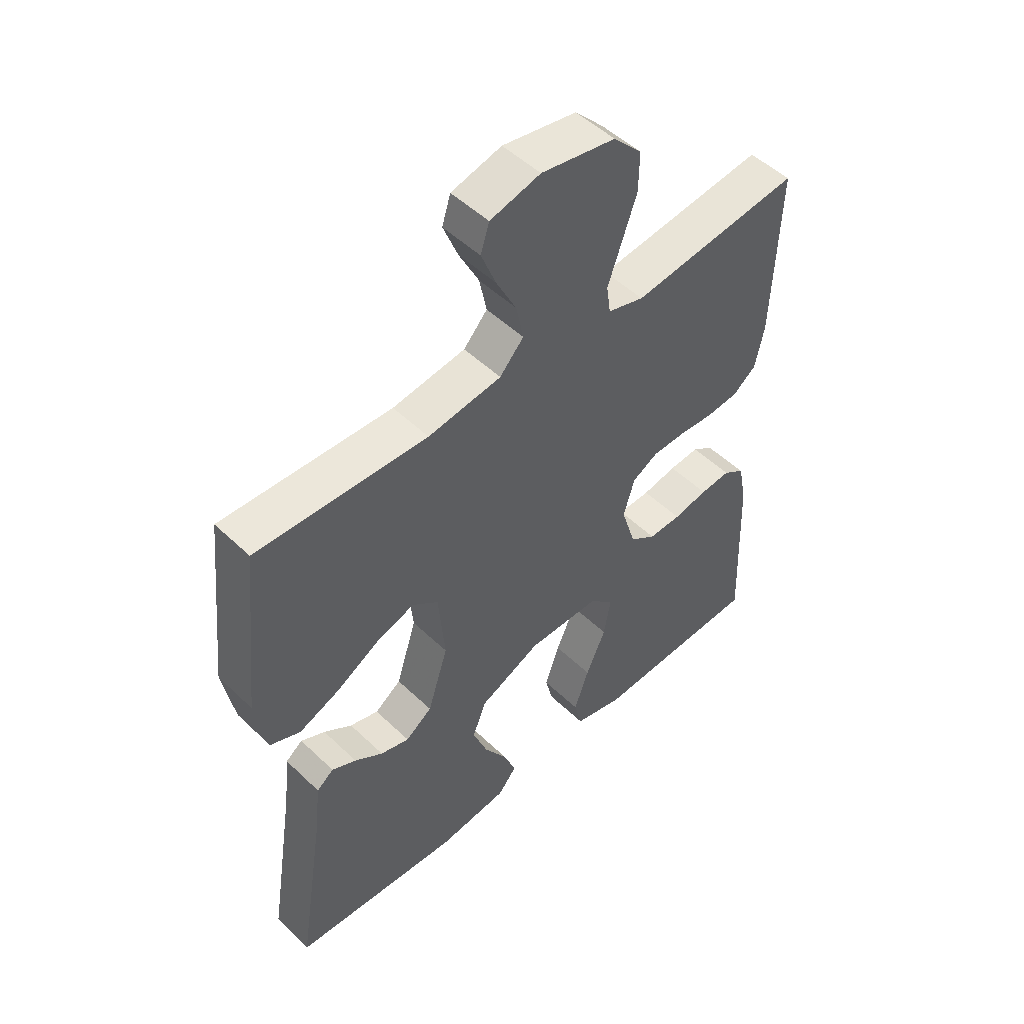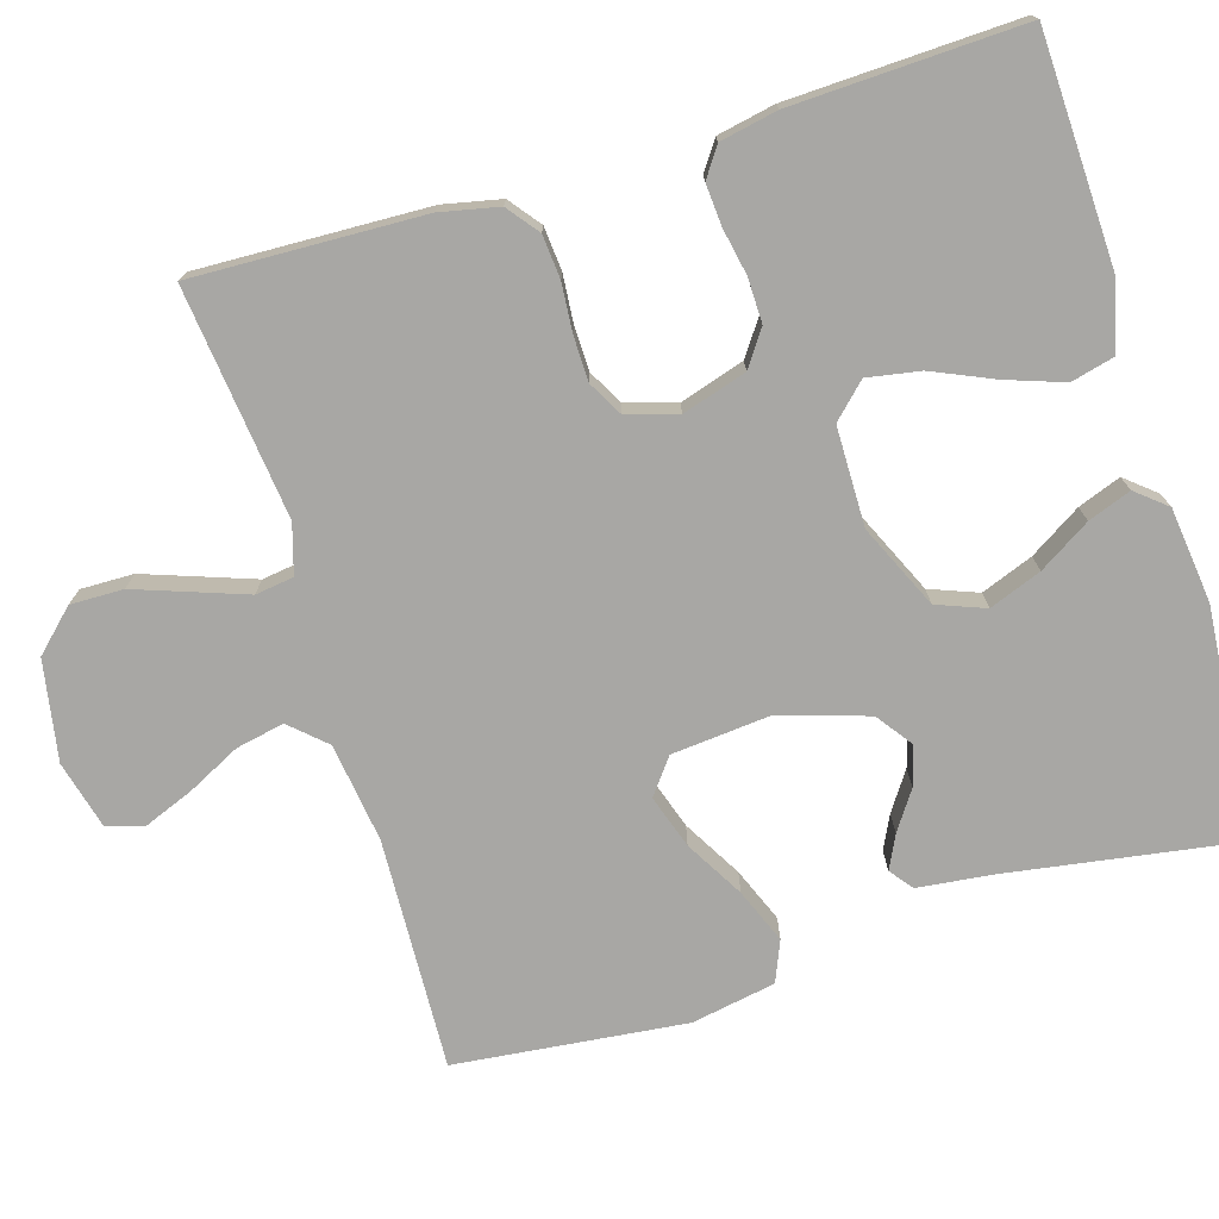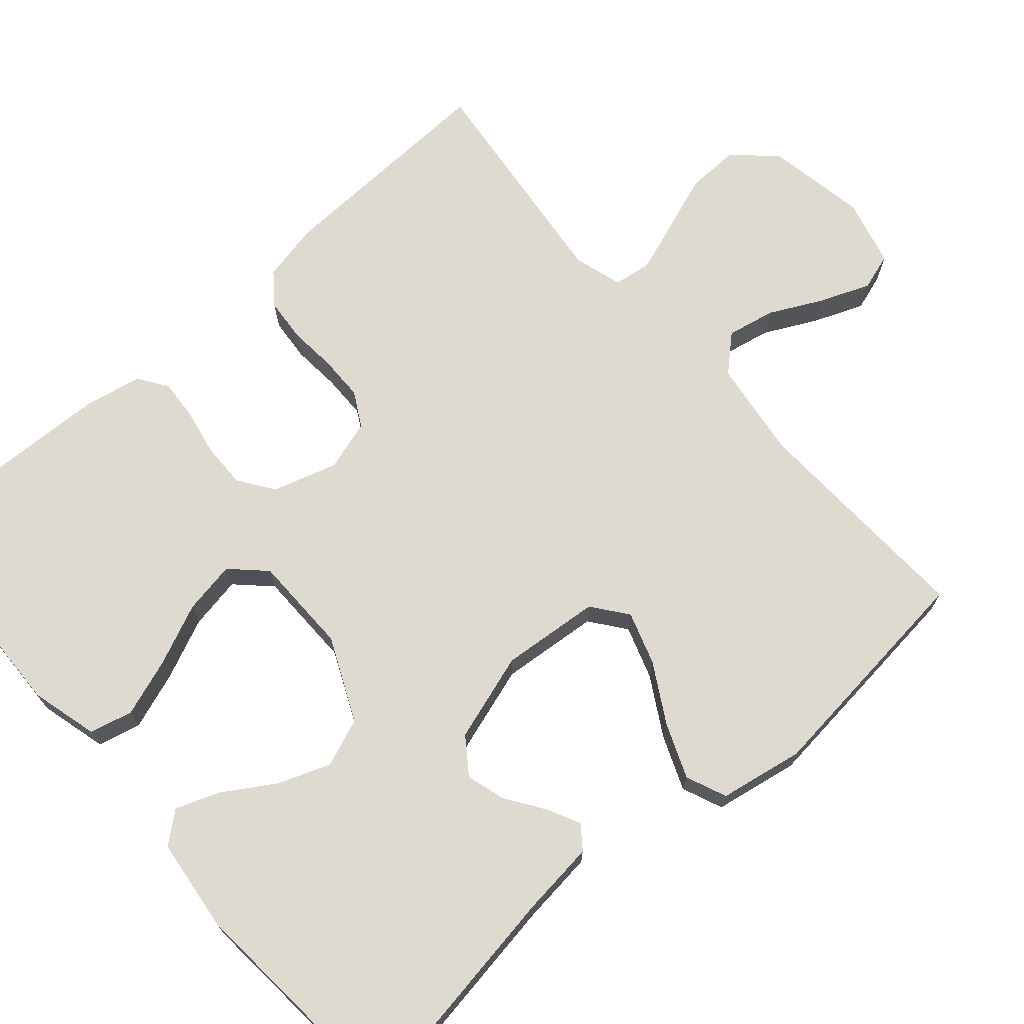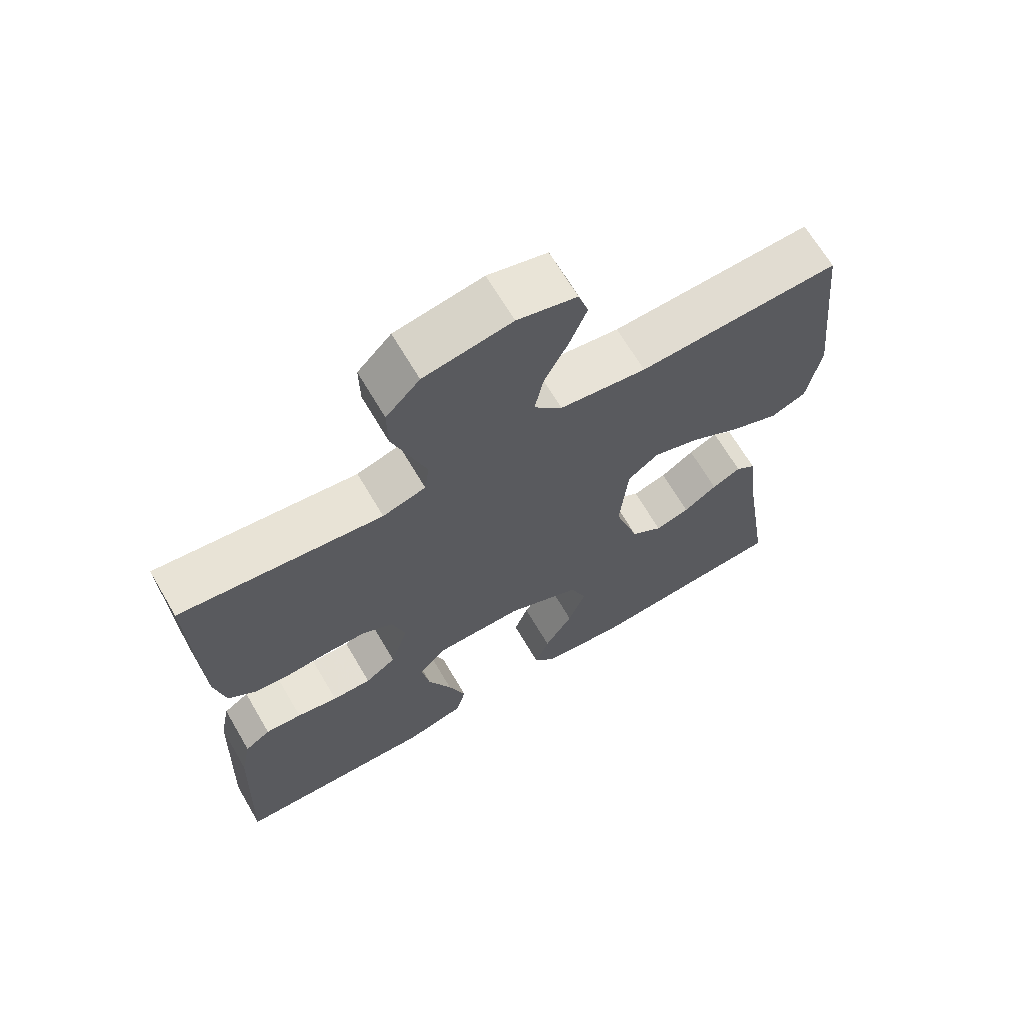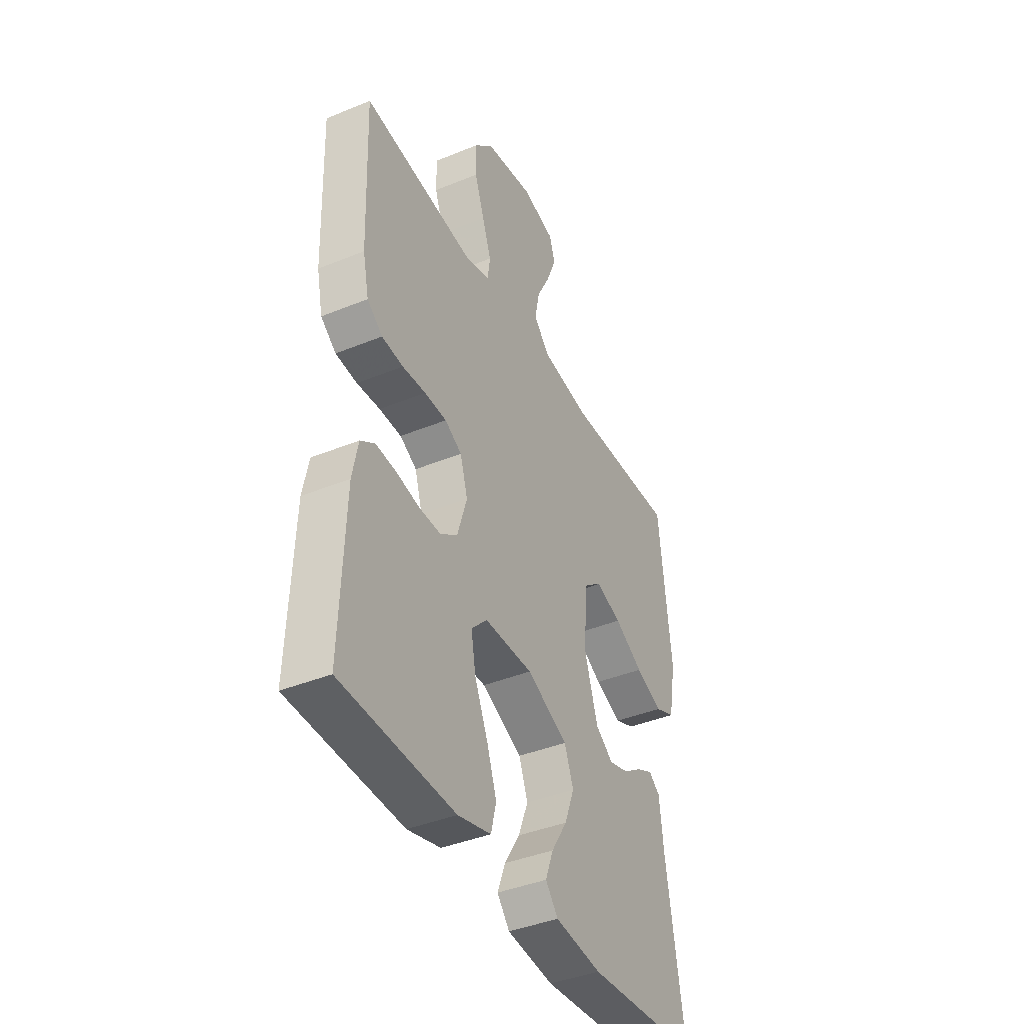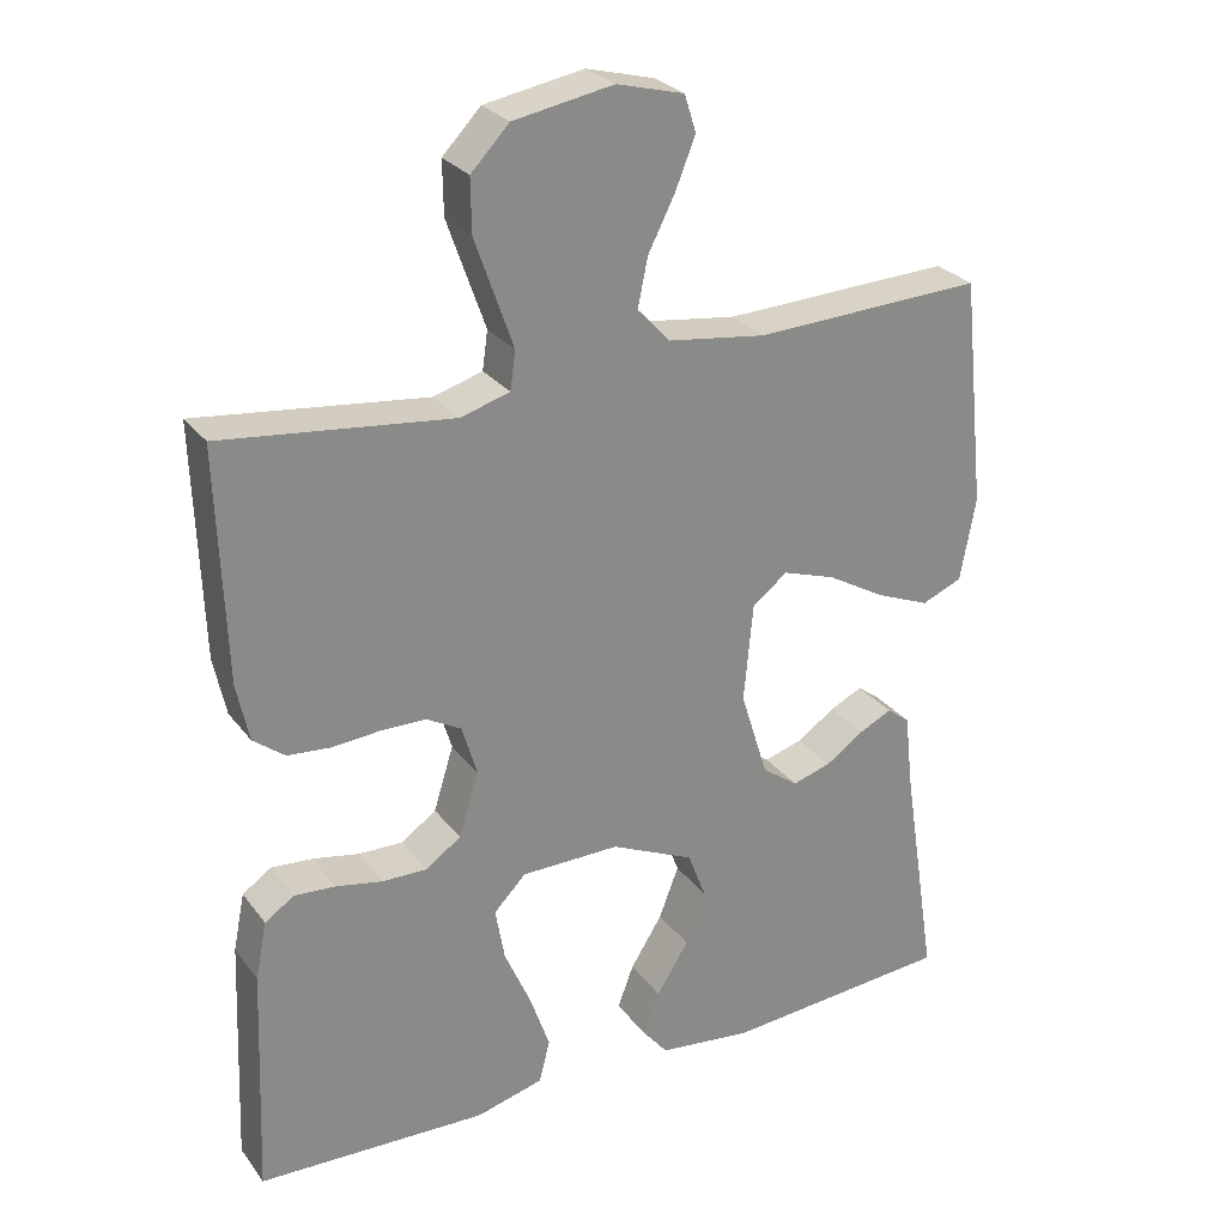
<metadata>
{"format":"obj","ext":"obj","renderer":"f3d","projection":"perspective","resolution":1024,"background":"white","views":[{"elev":50.5,"azim":-43.8,"up":"+Z"},{"elev":-74.6,"azim":106.8,"up":"+Y"},{"elev":70.6,"azim":-131.3,"up":"+Y"},{"elev":67.1,"azim":149.6,"up":"+Z"},{"elev":-40.7,"azim":116.6,"up":"+Z"},{"elev":27.3,"azim":151.0,"up":"+Z"}]}
</metadata>
<code>
v -0.5 0.07 -0.5
v -0.453 0.07 -0.2
v -0.442 0.07 -0.102
v -0.412 0.07 -0.079
v -0.369 0.07 -0.1
v -0.319 0.07 -0.134
v -0.268 0.07 -0.149
v -0.221 0.07 -0.115
v -0.185 0.07 0
v -0.197 0.07 0.129
v -0.243 0.07 0.164
v -0.312 0.07 0.141
v -0.388 0.07 0.097
v -0.459 0.07 0.068
v -0.512 0.07 0.09
v -0.532 0.07 0.2
v -0.5 0.07 0.5
v -0.2 0.07 0.488
v -0.071 0.07 0.506
v -0.029 0.07 0.552
v -0.042 0.07 0.615
v -0.077 0.07 0.684
v -0.103 0.07 0.749
v -0.088 0.07 0.797
v 0 0.07 0.82
v 0.13 0.07 0.797
v 0.18 0.07 0.745
v 0.179 0.07 0.676
v 0.153 0.07 0.602
v 0.129 0.07 0.534
v 0.136 0.07 0.484
v 0.2 0.07 0.465
v 0.5 0.07 0.5
v 0.49 0.07 0.2
v 0.474 0.07 0.124
v 0.433 0.07 0.092
v 0.376 0.07 0.087
v 0.314 0.07 0.092
v 0.255 0.07 0.091
v 0.21 0.07 0.066
v 0.19 0.07 0
v 0.216 0.07 -0.084
v 0.262 0.07 -0.116
v 0.32 0.07 -0.115
v 0.381 0.07 -0.103
v 0.435 0.07 -0.099
v 0.473 0.07 -0.125
v 0.488 0.07 -0.2
v 0.5 0.07 -0.5
v 0.2 0.07 -0.511
v 0.112 0.07 -0.488
v 0.098 0.07 -0.432
v 0.124 0.07 -0.357
v 0.159 0.07 -0.277
v 0.171 0.07 -0.208
v 0.129 0.07 -0.165
v 0 0.07 -0.164
v -0.109 0.07 -0.214
v -0.133 0.07 -0.277
v -0.107 0.07 -0.345
v -0.065 0.07 -0.412
v -0.044 0.07 -0.468
v -0.077 0.07 -0.508
v -0.2 0.07 -0.523
v -0.5 0 -0.5
v -0.453 0 -0.2
v -0.442 0 -0.102
v -0.412 0 -0.079
v -0.369 0 -0.1
v -0.319 0 -0.134
v -0.268 0 -0.149
v -0.221 0 -0.115
v -0.185 0 0
v -0.197 0 0.129
v -0.243 0 0.164
v -0.312 0 0.141
v -0.388 0 0.097
v -0.459 0 0.068
v -0.512 0 0.09
v -0.532 0 0.2
v -0.5 0 0.5
v -0.2 0 0.488
v -0.071 0 0.506
v -0.029 0 0.552
v -0.042 0 0.615
v -0.077 0 0.684
v -0.103 0 0.749
v -0.088 0 0.797
v 0 0 0.82
v 0.13 0 0.797
v 0.18 0 0.745
v 0.179 0 0.676
v 0.153 0 0.602
v 0.129 0 0.534
v 0.136 0 0.484
v 0.2 0 0.465
v 0.5 0 0.5
v 0.49 0 0.2
v 0.474 0 0.124
v 0.433 0 0.092
v 0.376 0 0.087
v 0.314 0 0.092
v 0.255 0 0.091
v 0.21 0 0.066
v 0.19 0 0
v 0.216 0 -0.084
v 0.262 0 -0.116
v 0.32 0 -0.115
v 0.381 0 -0.103
v 0.435 0 -0.099
v 0.473 0 -0.125
v 0.488 0 -0.2
v 0.5 0 -0.5
v 0.2 0 -0.511
v 0.112 0 -0.488
v 0.098 0 -0.432
v 0.124 0 -0.357
v 0.159 0 -0.277
v 0.171 0 -0.208
v 0.129 0 -0.165
v 0 0 -0.164
v -0.109 0 -0.214
v -0.133 0 -0.277
v -0.107 0 -0.345
v -0.065 0 -0.412
v -0.044 0 -0.468
v -0.077 0 -0.508
v -0.2 0 -0.523
f 64 1 2
f 63 64 2
f 62 63 2
f 61 62 2
f 60 61 2
f 4 5 6
f 3 4 6
f 2 3 6
f 60 2 6
f 59 60 6
f 58 59 6 7
f 57 58 7 8
f 56 57 8 9
f 52 53 54
f 51 52 54
f 50 51 54
f 49 50 54
f 48 49 54
f 47 48 54
f 46 47 54
f 45 46 54
f 44 45 54
f 43 44 54 55
f 42 43 55 56
f 36 37 38
f 35 36 38
f 34 35 38
f 33 34 38
f 32 33 38
f 31 32 38 39
f 28 29 30
f 27 28 30
f 26 27 30
f 25 26 30
f 24 25 30
f 23 24 30
f 22 23 30
f 21 22 30
f 20 21 30 31
f 31 39 40
f 20 31 40
f 19 20 40
f 16 17 18
f 15 16 18
f 14 15 18
f 13 14 18
f 12 13 18
f 11 12 18 19
f 56 9 10
f 42 56 10
f 41 42 10
f 19 40 41
f 11 19 41
f 10 11 41
f 66 65 128
f 66 128 127
f 66 127 126
f 66 126 125
f 66 125 124
f 70 69 68
f 70 68 67
f 70 67 66
f 70 66 124
f 70 124 123
f 71 70 123 122
f 72 71 122 121
f 73 72 121 120
f 118 117 116
f 118 116 115
f 118 115 114
f 118 114 113
f 118 113 112
f 118 112 111
f 118 111 110
f 118 110 109
f 118 109 108
f 119 118 108 107
f 120 119 107 106
f 102 101 100
f 102 100 99
f 102 99 98
f 102 98 97
f 102 97 96
f 103 102 96 95
f 94 93 92
f 94 92 91
f 94 91 90
f 94 90 89
f 94 89 88
f 94 88 87
f 94 87 86
f 94 86 85
f 95 94 85 84
f 104 103 95
f 104 95 84
f 104 84 83
f 82 81 80
f 82 80 79
f 82 79 78
f 82 78 77
f 82 77 76
f 83 82 76 75
f 74 73 120
f 74 120 106
f 74 106 105
f 105 104 83
f 105 83 75
f 105 75 74
f 1 65 66 2
f 2 66 67 3
f 3 67 68 4
f 4 68 69 5
f 5 69 70 6
f 6 70 71 7
f 7 71 72 8
f 8 72 73 9
f 9 73 74 10
f 10 74 75 11
f 11 75 76 12
f 12 76 77 13
f 13 77 78 14
f 14 78 79 15
f 15 79 80 16
f 16 80 81 17
f 17 81 82 18
f 18 82 83 19
f 19 83 84 20
f 20 84 85 21
f 21 85 86 22
f 22 86 87 23
f 23 87 88 24
f 24 88 89 25
f 25 89 90 26
f 26 90 91 27
f 27 91 92 28
f 28 92 93 29
f 29 93 94 30
f 30 94 95 31
f 31 95 96 32
f 32 96 97 33
f 33 97 98 34
f 34 98 99 35
f 35 99 100 36
f 36 100 101 37
f 37 101 102 38
f 38 102 103 39
f 39 103 104 40
f 40 104 105 41
f 41 105 106 42
f 42 106 107 43
f 43 107 108 44
f 44 108 109 45
f 45 109 110 46
f 46 110 111 47
f 47 111 112 48
f 48 112 113 49
f 49 113 114 50
f 50 114 115 51
f 51 115 116 52
f 52 116 117 53
f 53 117 118 54
f 54 118 119 55
f 55 119 120 56
f 56 120 121 57
f 57 121 122 58
f 58 122 123 59
f 59 123 124 60
f 60 124 125 61
f 61 125 126 62
f 62 126 127 63
f 63 127 128 64
f 64 128 65 1

</code>
